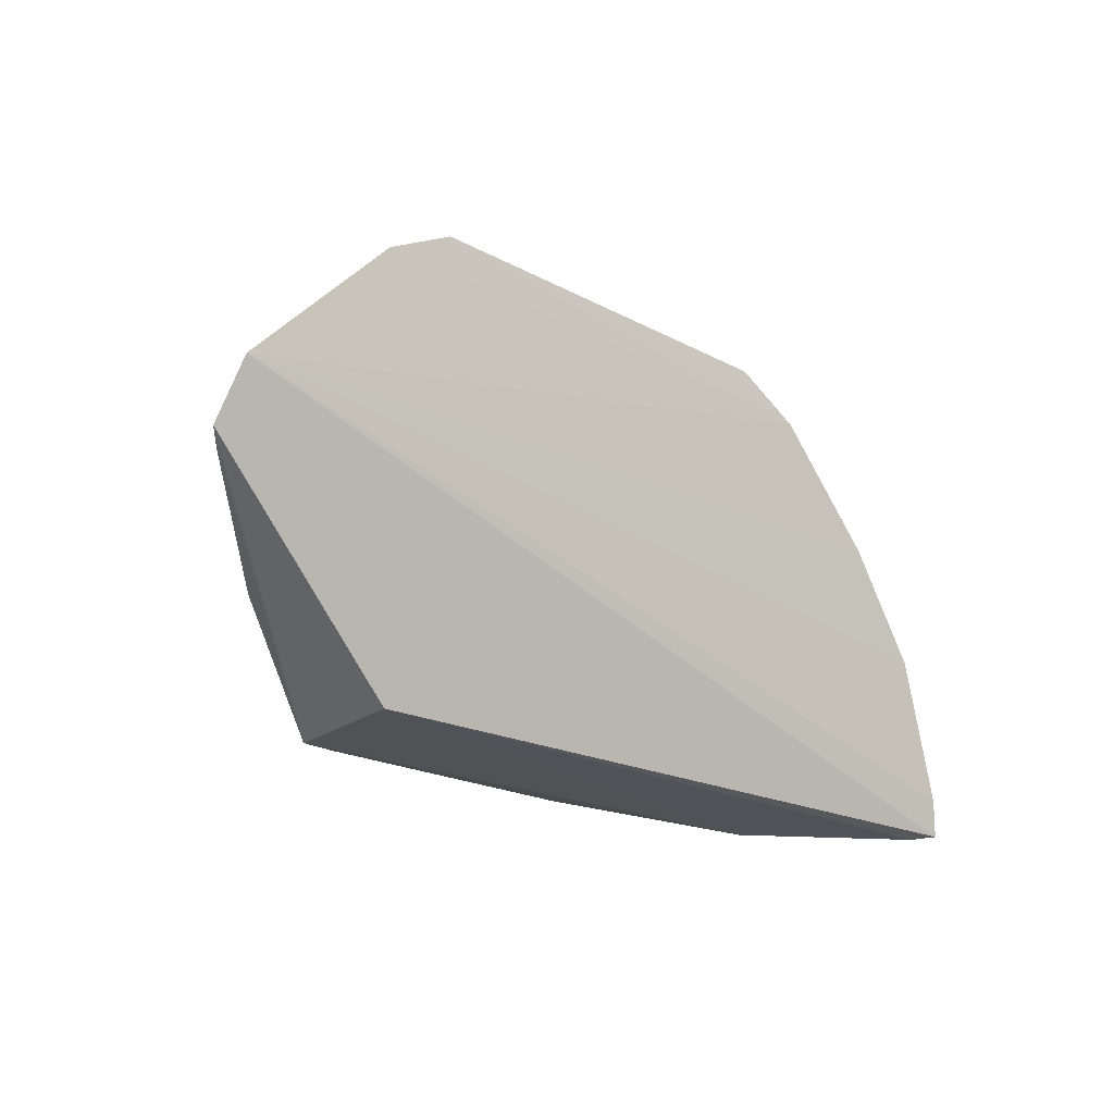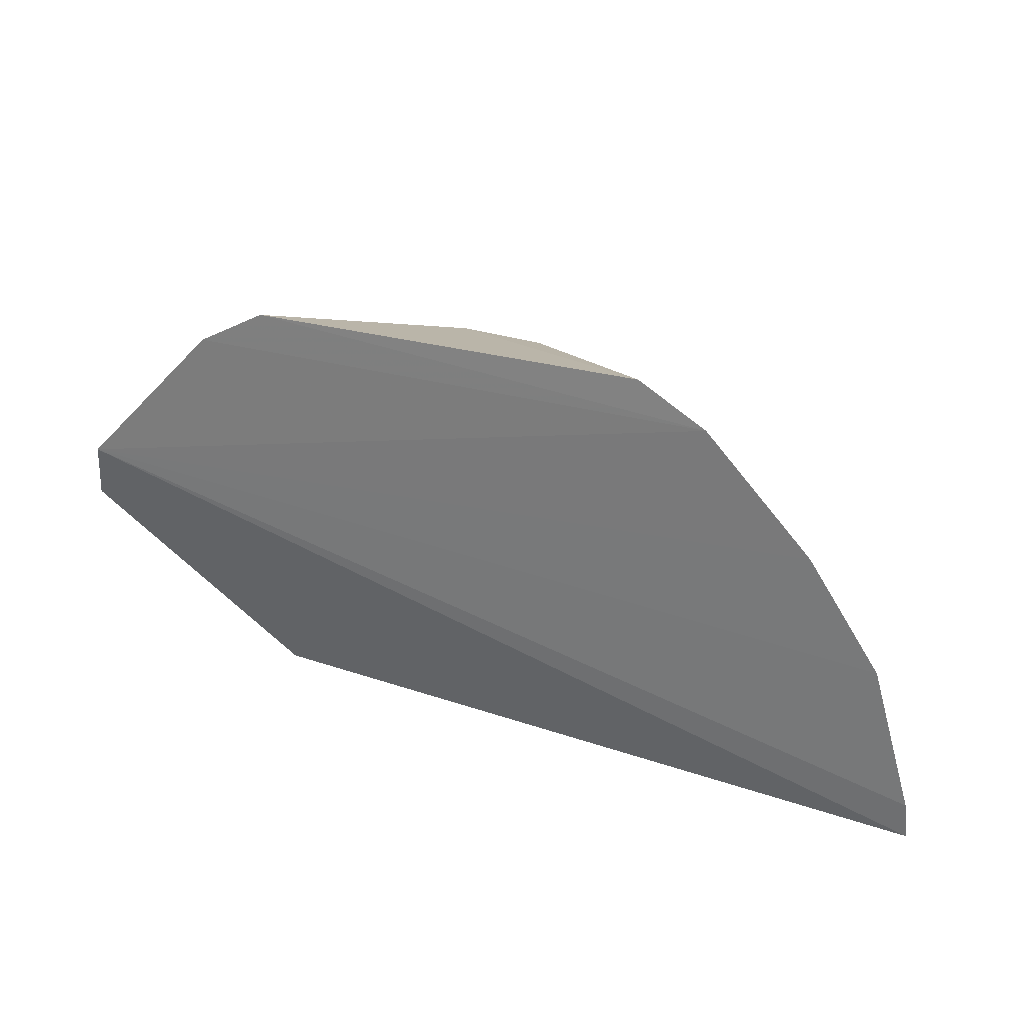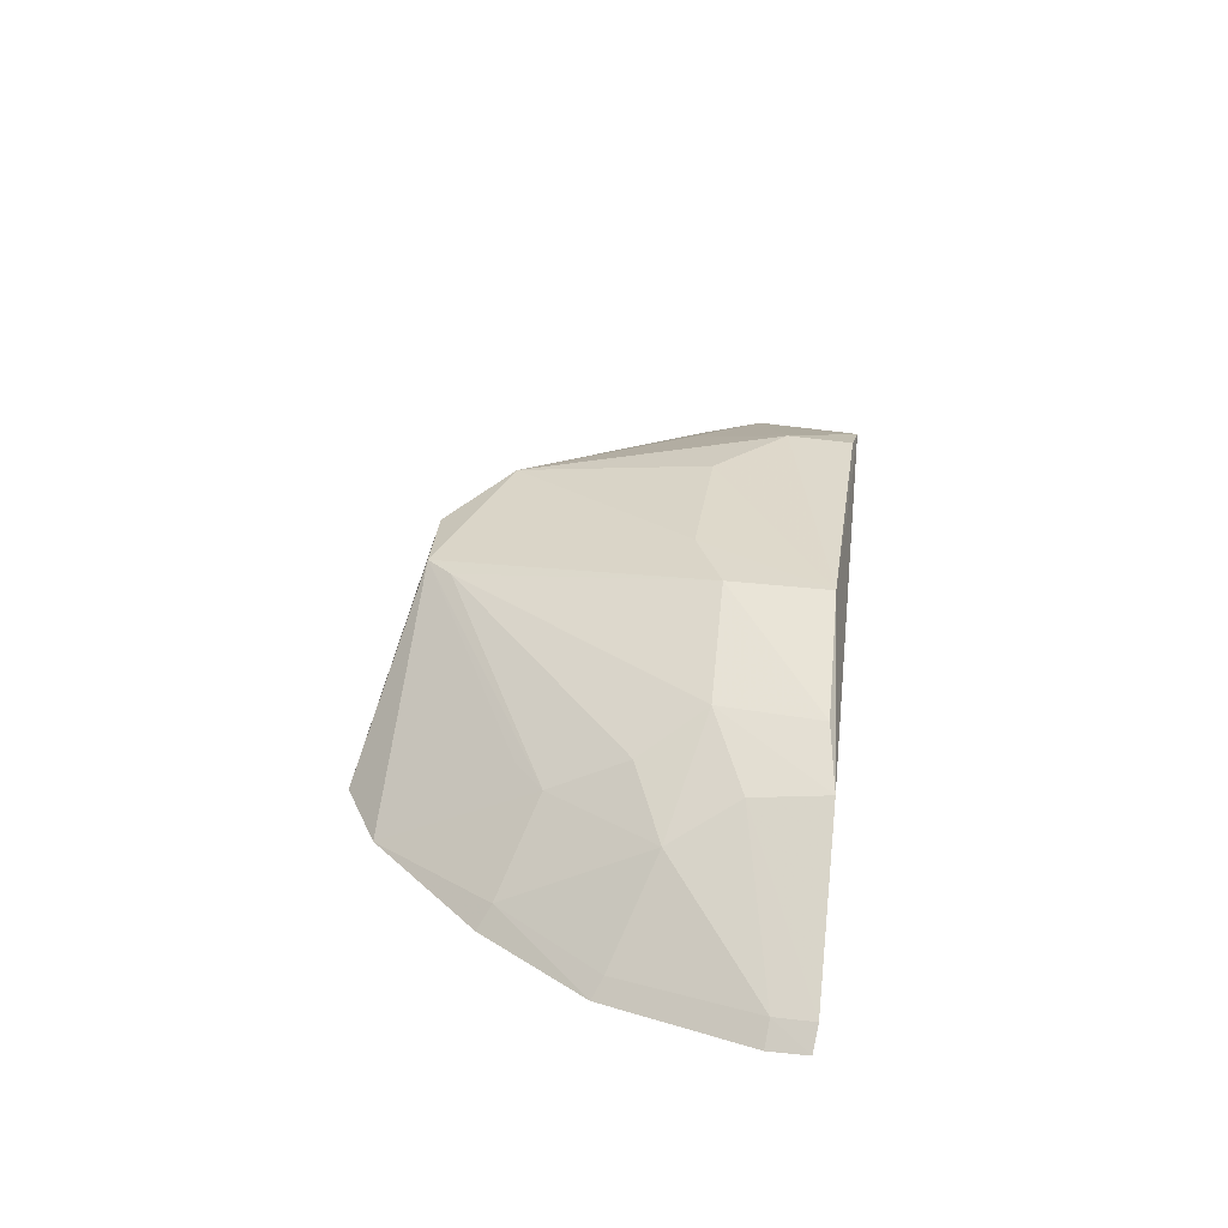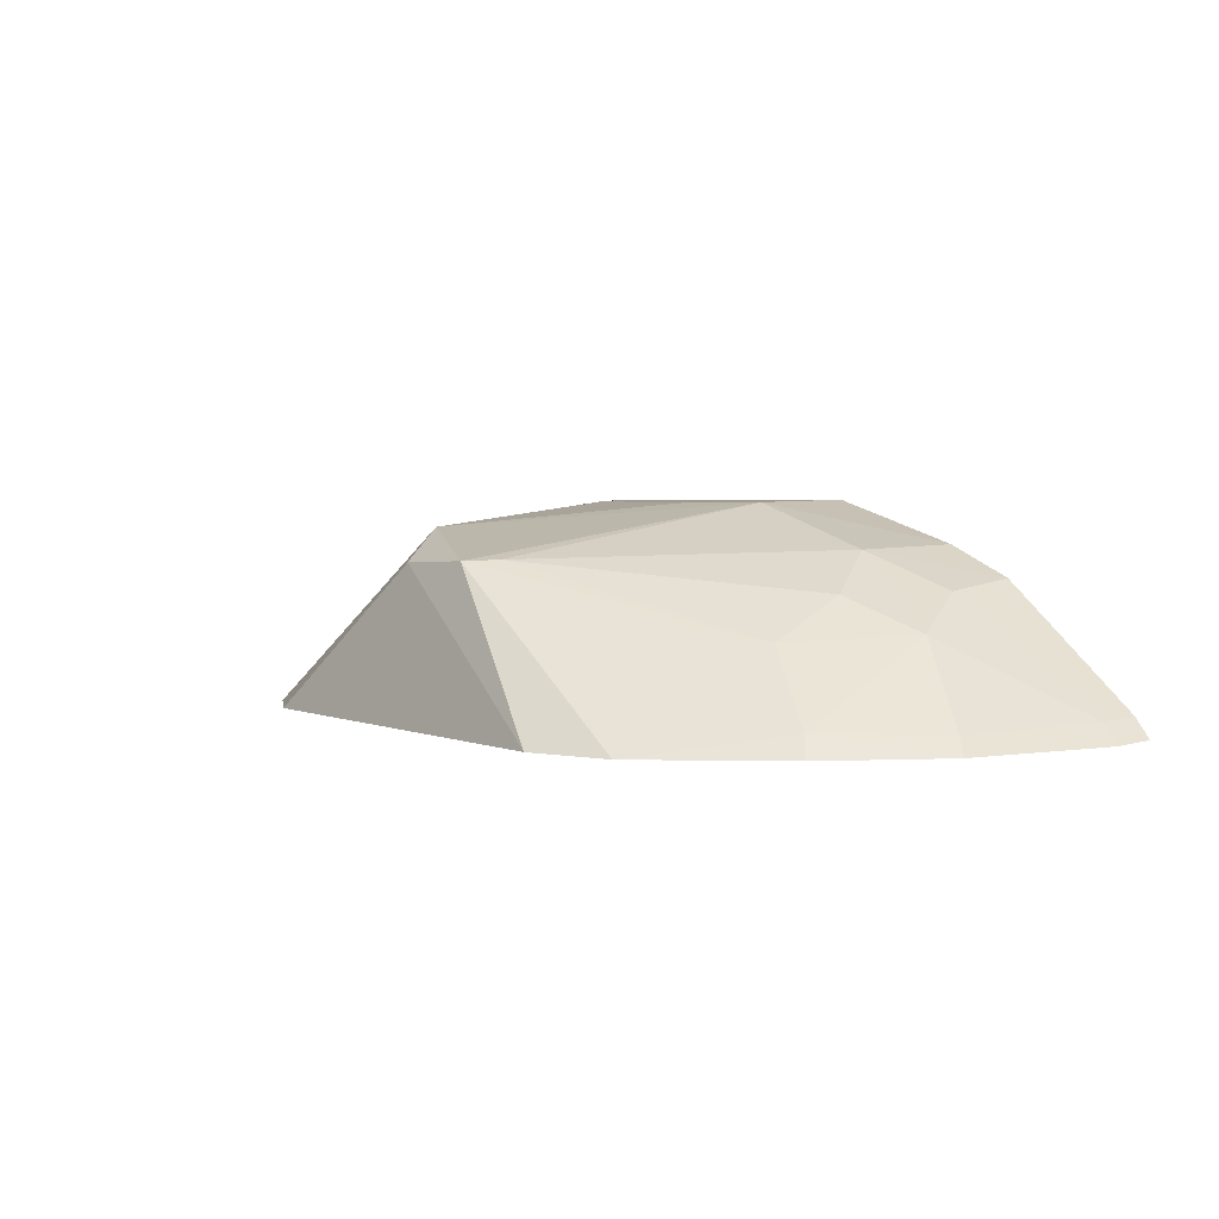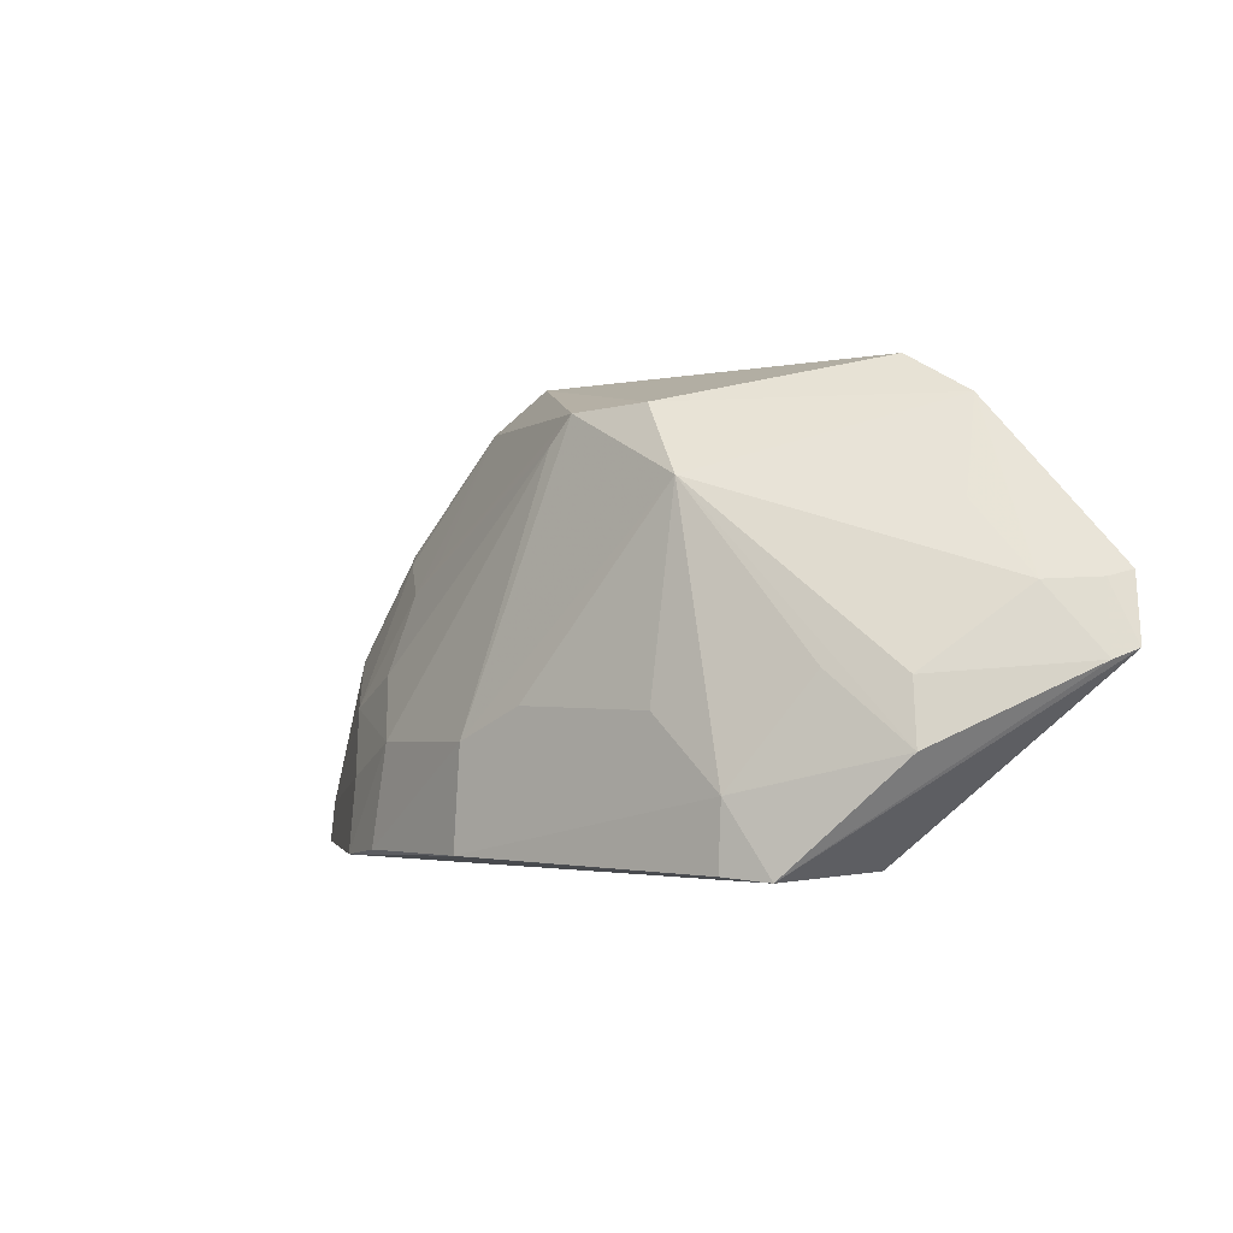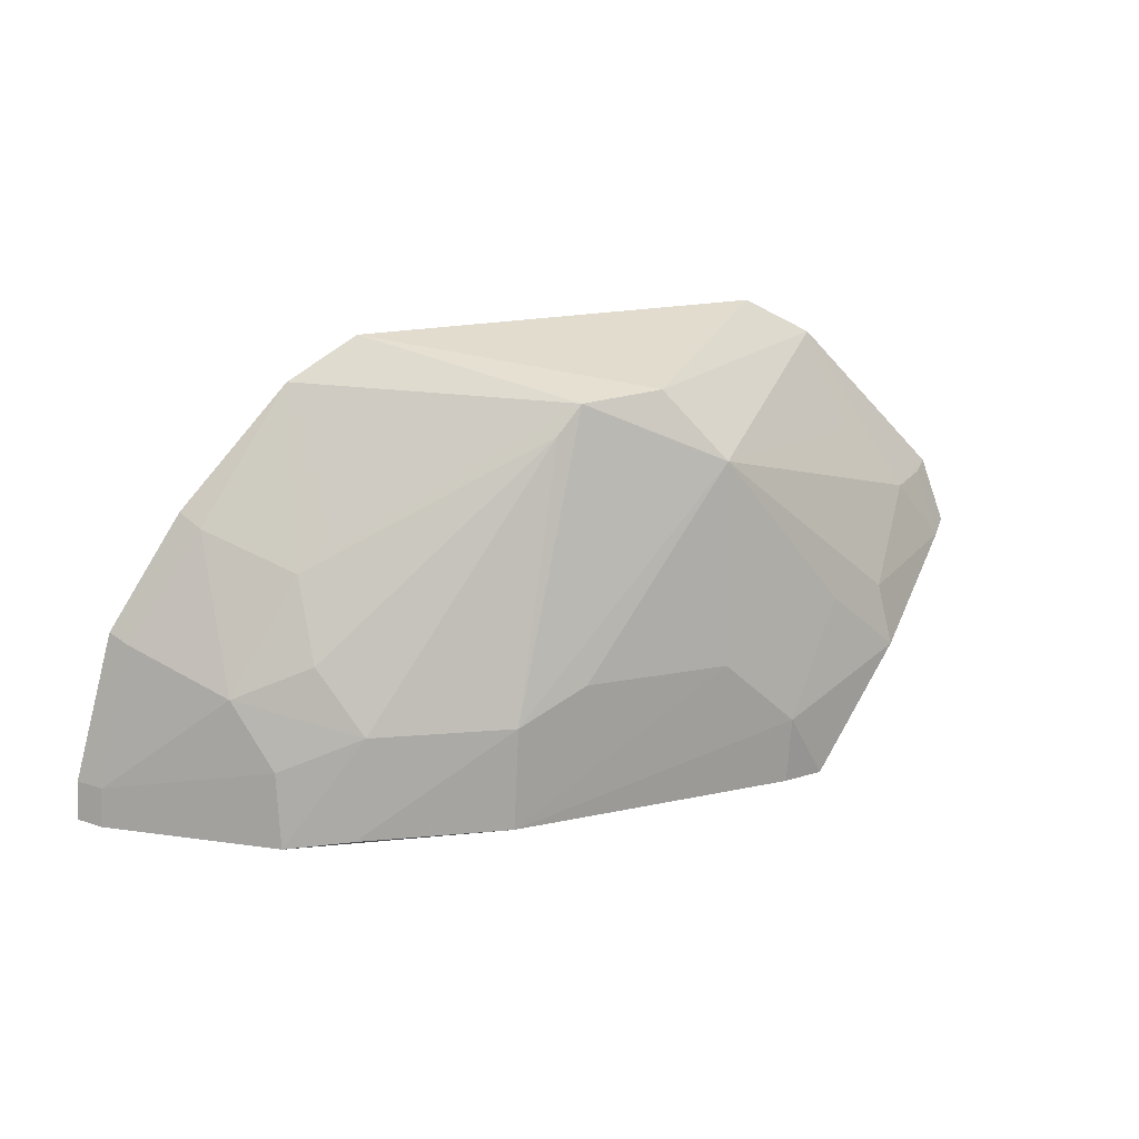
<metadata>
{"format":"obj","ext":"obj","renderer":"f3d","projection":"perspective","resolution":1024,"background":"white","views":[{"elev":-20.2,"azim":-44.5,"up":"+Z"},{"elev":27.2,"azim":23.2,"up":"+Z"},{"elev":32.3,"azim":97.9,"up":"+Y"},{"elev":3.5,"azim":52.4,"up":"+Y"},{"elev":-1.2,"azim":-140.4,"up":"+Z"},{"elev":18.8,"azim":157.5,"up":"+Z"}]}
</metadata>
<code>
v 0.1113 0.1672 -0.07456
v 0.2008 0.1702 -0.2359
v 0.1051 0.2332 -0.1933
v -0.03601 0.2401 -0.1021
v -0.1712 0.1763 -0.1593
v 0.01826 0.2292 -0.07739
v 0.1834 0.168 -0.1633
v -0.07823 0.2437 -0.2336
v 0.05197 0.2499 -0.1916
v -0.07865 0.169 -0.05826
v 0.1481 0.2055 -0.182
v -0.08492 0.191 -0.2329
v -0.1194 0.2248 -0.1917
v 0.02801 0.2297 -0.08825
v -0.06184 0.2495 -0.2064
v 0.1111 0.2346 -0.2331
v 0.08368 0.1681 -0.05886
v -0.1652 0.1688 -0.1343
v -0.01444 0.2278 -0.0755
v 0.1921 0.1767 -0.2218
v 0.1487 0.1755 -0.125
v 0.1934 0.1776 -0.2371
v -0.1646 0.1834 -0.163
v 0.1191 0.2185 -0.1687
v 0.05421 0.2506 -0.2315
v -0.03278 0.2495 -0.1796
v -0.08844 0.2323 -0.1655
v 0.1359 0.219 -0.2077
v 0.1544 0.1675 -0.12
v -0.1069 0.1688 -0.0735
v 0.1996 0.1691 -0.2208
v 0.1778 0.1745 -0.1671
v 0.1199 0.2029 -0.1378
v 0.1356 0.2228 -0.2369
v -0.1151 0.2205 -0.1676
v -0.1587 0.1755 -0.1367
v -0.0603 0.2489 -0.2322
v 0.02461 0.2497 -0.1787
v 0.1067 0.2037 -0.1259
v -0.1422 0.1889 -0.1375
v -0.1158 0.1887 -0.1104
f 9 4 6
f 12 2 5
f 12 5 8
f 14 9 6
f 14 3 9
f 15 8 13
f 16 9 3
f 17 10 1
f 17 1 6
f 18 5 2
f 19 6 4
f 19 17 6
f 19 10 17
f 22 2 12
f 22 20 2
f 23 13 8
f 23 8 5
f 24 11 3
f 24 3 14
f 25 9 16
f 26 15 4
f 26 25 15
f 27 15 13
f 27 13 4
f 27 4 15
f 28 3 11
f 28 11 20
f 28 20 22
f 29 18 7
f 29 1 18
f 29 21 1
f 29 7 21
f 30 18 1
f 30 1 10
f 30 19 4
f 30 10 19
f 31 18 2
f 31 7 18
f 31 2 20
f 32 20 11
f 32 31 20
f 32 7 31
f 32 21 7
f 32 11 21
f 33 14 6
f 33 1 21
f 33 24 14
f 33 21 11
f 33 11 24
f 34 22 12
f 34 12 8
f 34 28 22
f 34 16 3
f 34 3 28
f 34 25 16
f 34 8 25
f 35 4 13
f 35 13 23
f 36 23 5
f 36 5 18
f 37 25 8
f 37 8 15
f 37 15 25
f 38 26 4
f 38 4 9
f 38 9 25
f 38 25 26
f 39 33 6
f 39 6 1
f 39 1 33
f 40 35 23
f 40 23 36
f 40 4 35
f 40 36 18
f 40 18 30
f 41 40 30
f 41 30 4
f 41 4 40

</code>
